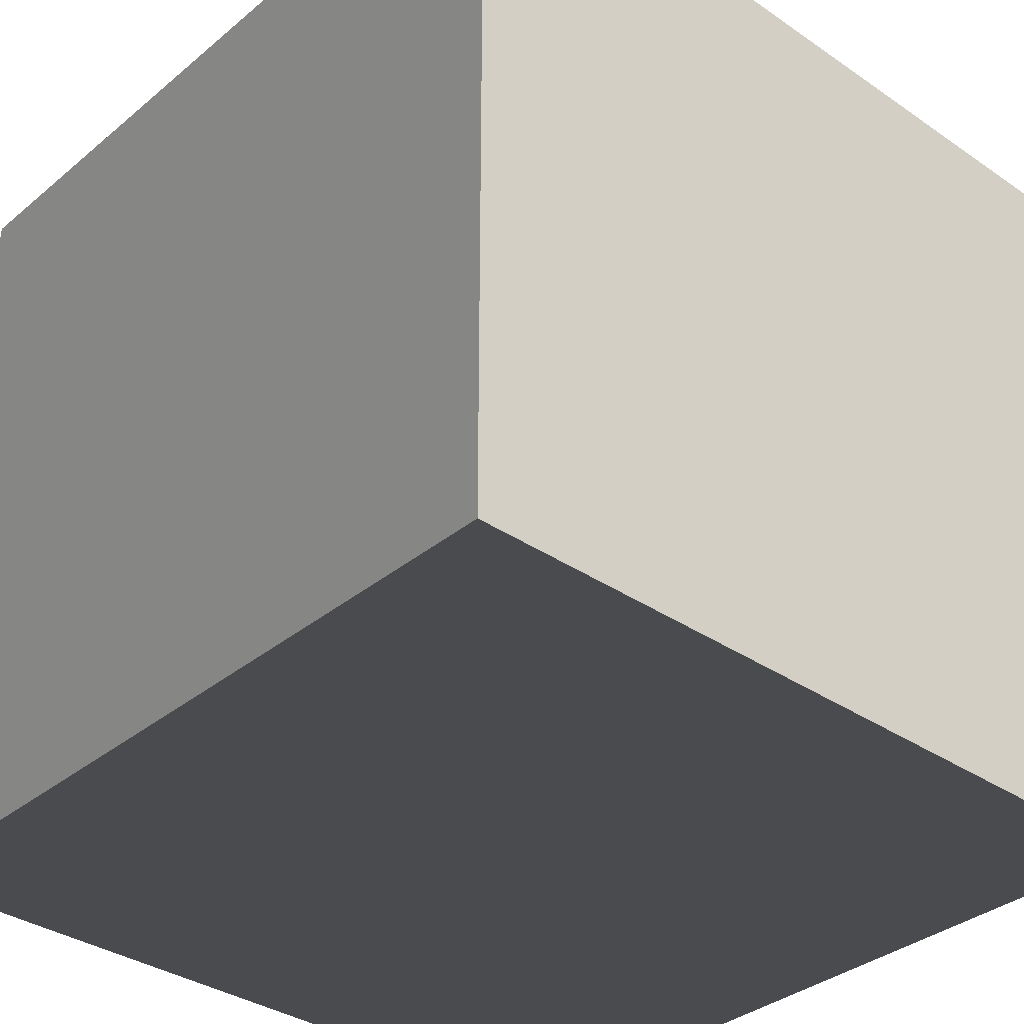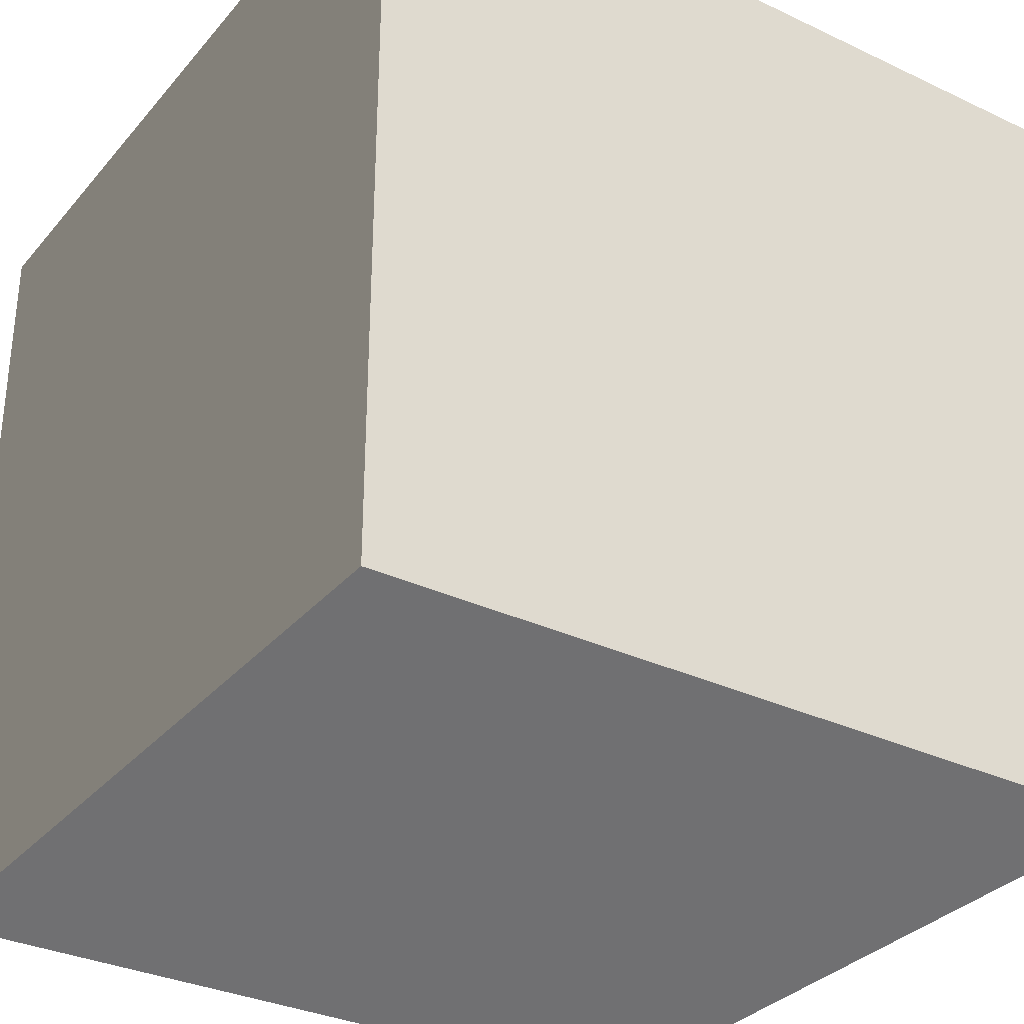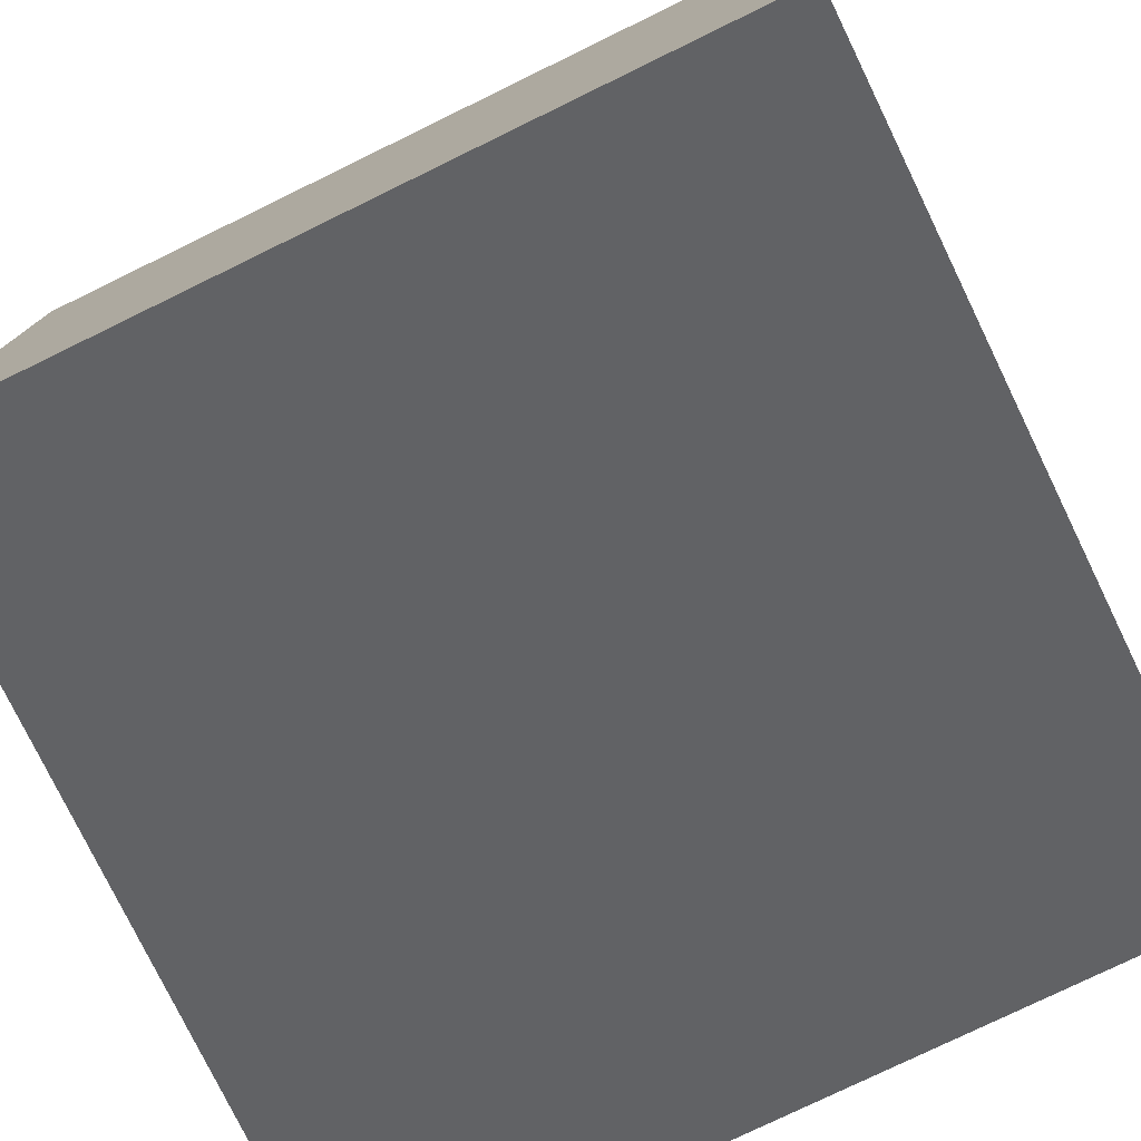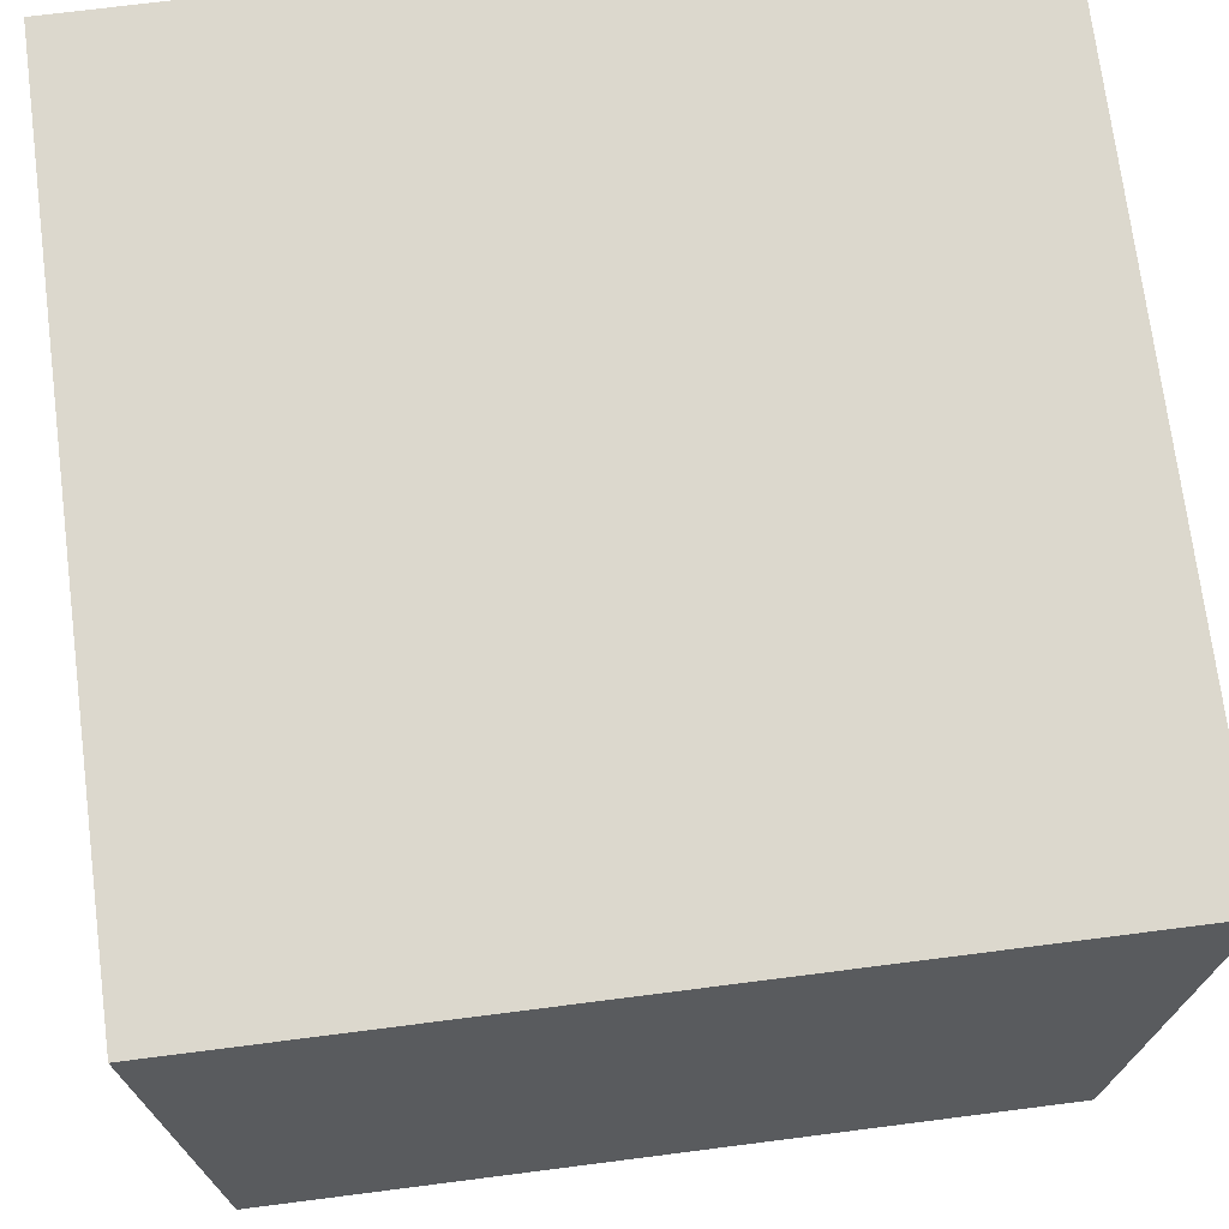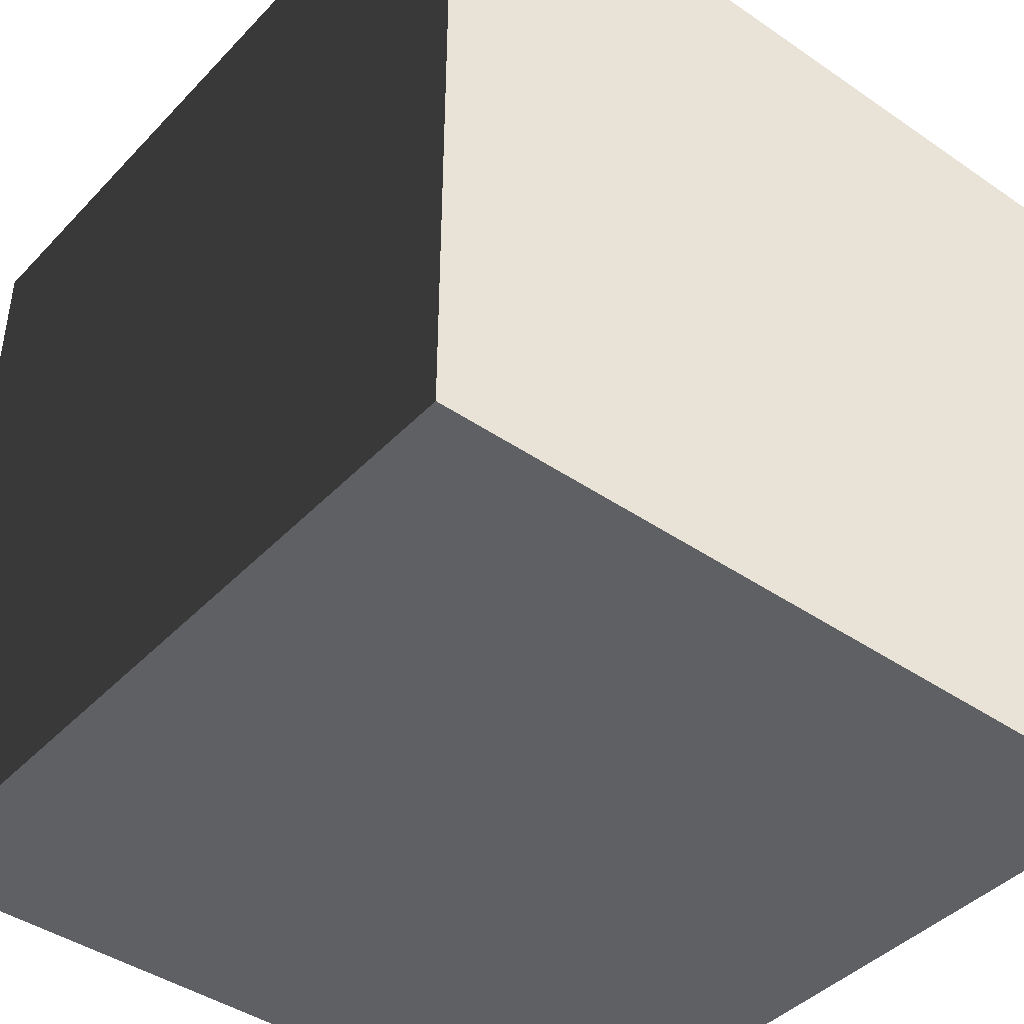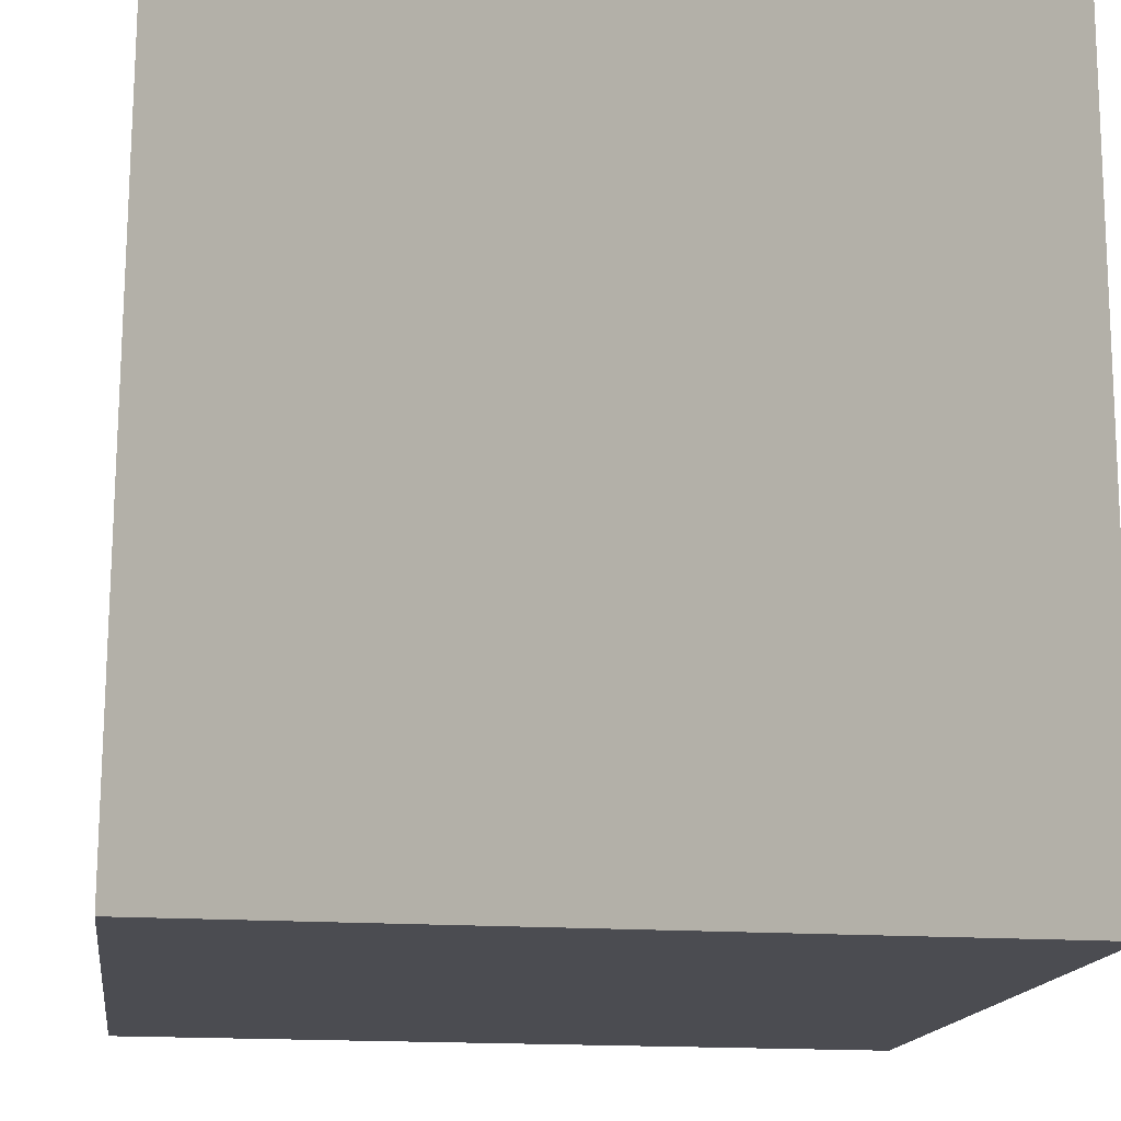
<metadata>
{"format":"obj","ext":"obj","renderer":"f3d","projection":"perspective","resolution":1024,"background":"white","views":[{"elev":-34.9,"azim":-42.6,"up":"+Z"},{"elev":-32.4,"azim":146.4,"up":"+Z"},{"elev":-77.7,"azim":-154.3,"up":"+Z"},{"elev":72.4,"azim":-7.3,"up":"+Y"},{"elev":-42.2,"azim":-39.3,"up":"+Y"},{"elev":-15.6,"azim":-7.8,"up":"+Y"}]}
</metadata>
<code>
v -5.439 -5.397 -5.418
v -5.397 5.439 -5.418
v -5.397 5.439 5.418
v -5.439 -5.397 5.418
v -5.397 5.439 -5.418
v 5.439 5.397 -5.418
v 5.439 5.397 5.418
v -5.397 5.439 5.418
v 5.439 5.397 -5.418
v 5.397 -5.439 -5.418
v 5.397 -5.439 5.418
v 5.439 5.397 5.418
v 5.397 -5.439 -5.418
v -5.439 -5.397 -5.418
v -5.439 -5.397 5.418
v 5.397 -5.439 5.418
v -5.397 5.439 -5.418
v -5.439 -5.397 -5.418
v 5.397 -5.439 -5.418
v 5.439 5.397 -5.418
v 5.439 5.397 5.418
v 5.397 -5.439 5.418
v -5.439 -5.397 5.418
v -5.397 5.439 5.418
g IceCube_(27)_761_115
f 1 3 2
f 1 4 3
f 5 7 6
f 5 8 7
f 9 11 10
f 9 12 11
f 13 15 14
f 13 16 15
f 17 19 18
f 17 20 19
f 21 23 22
f 21 24 23

</code>
